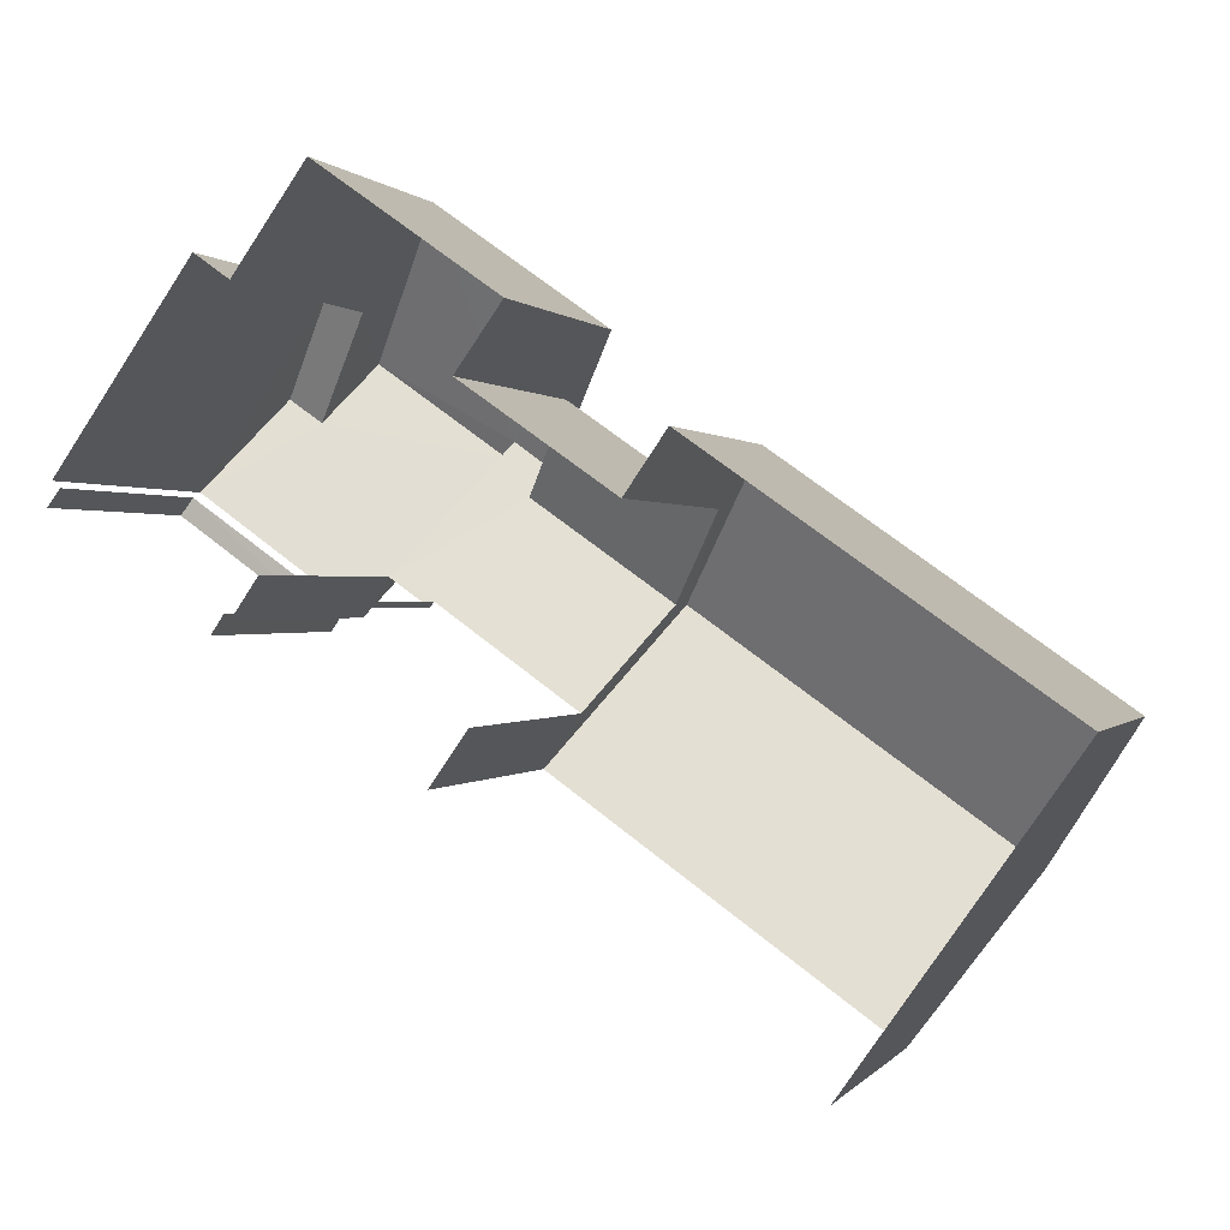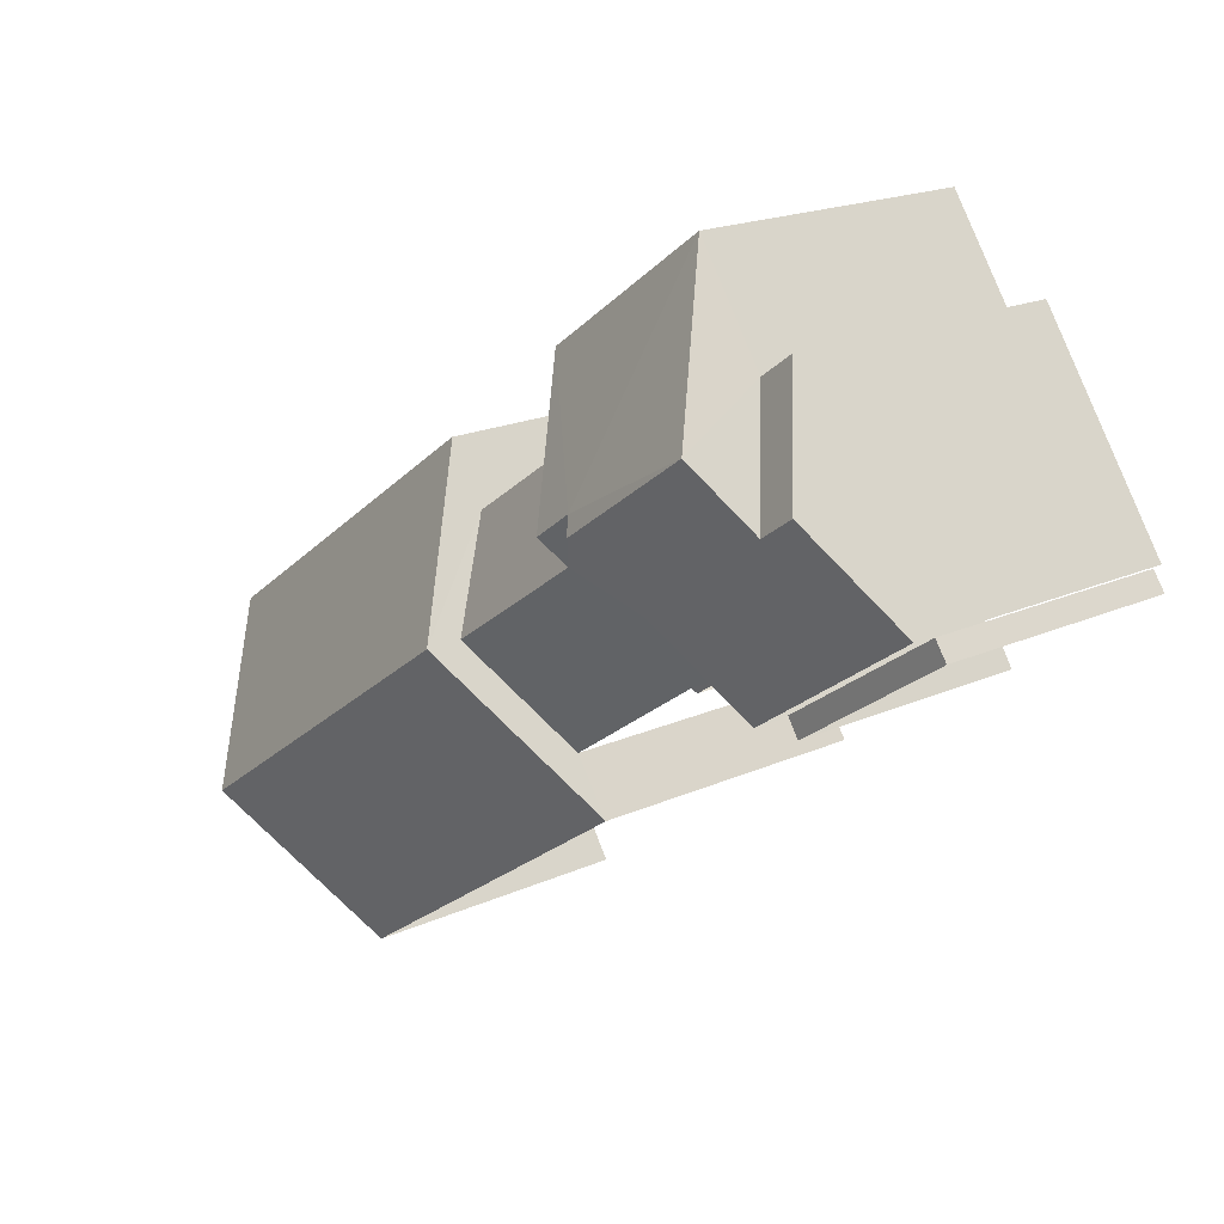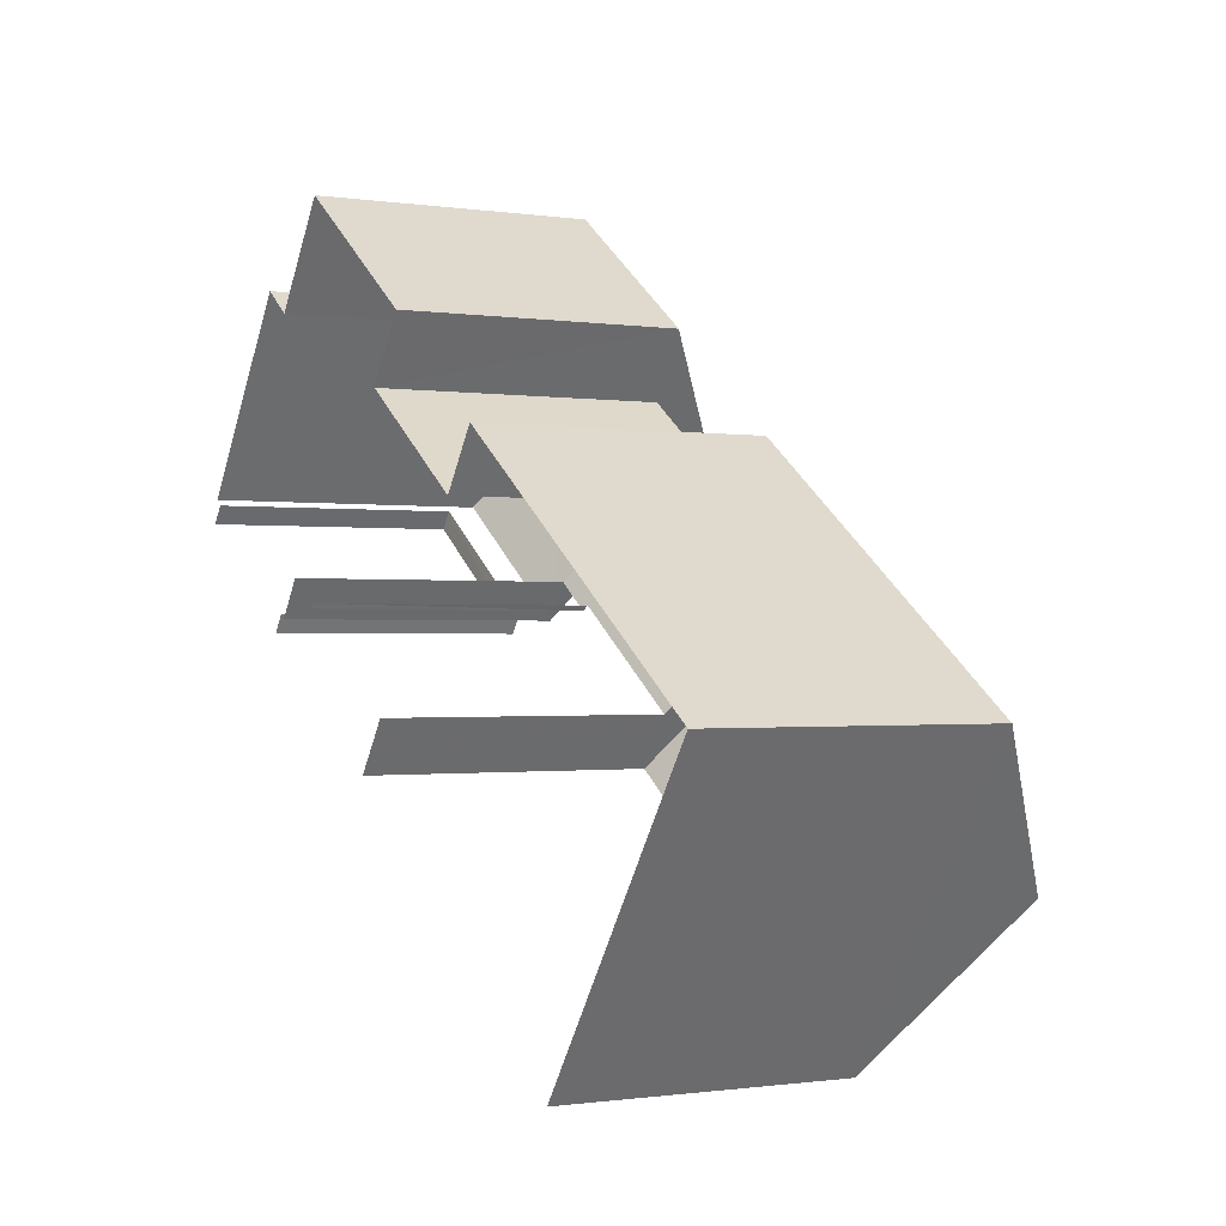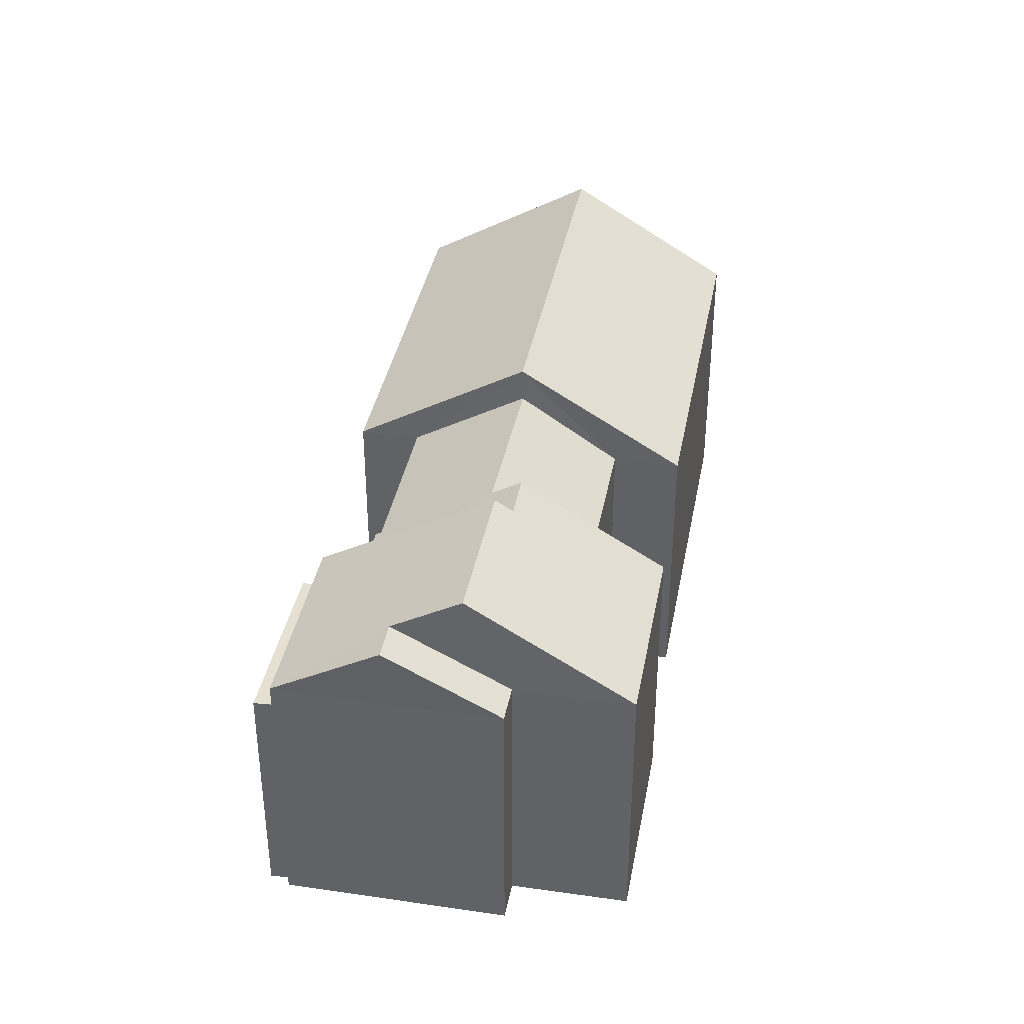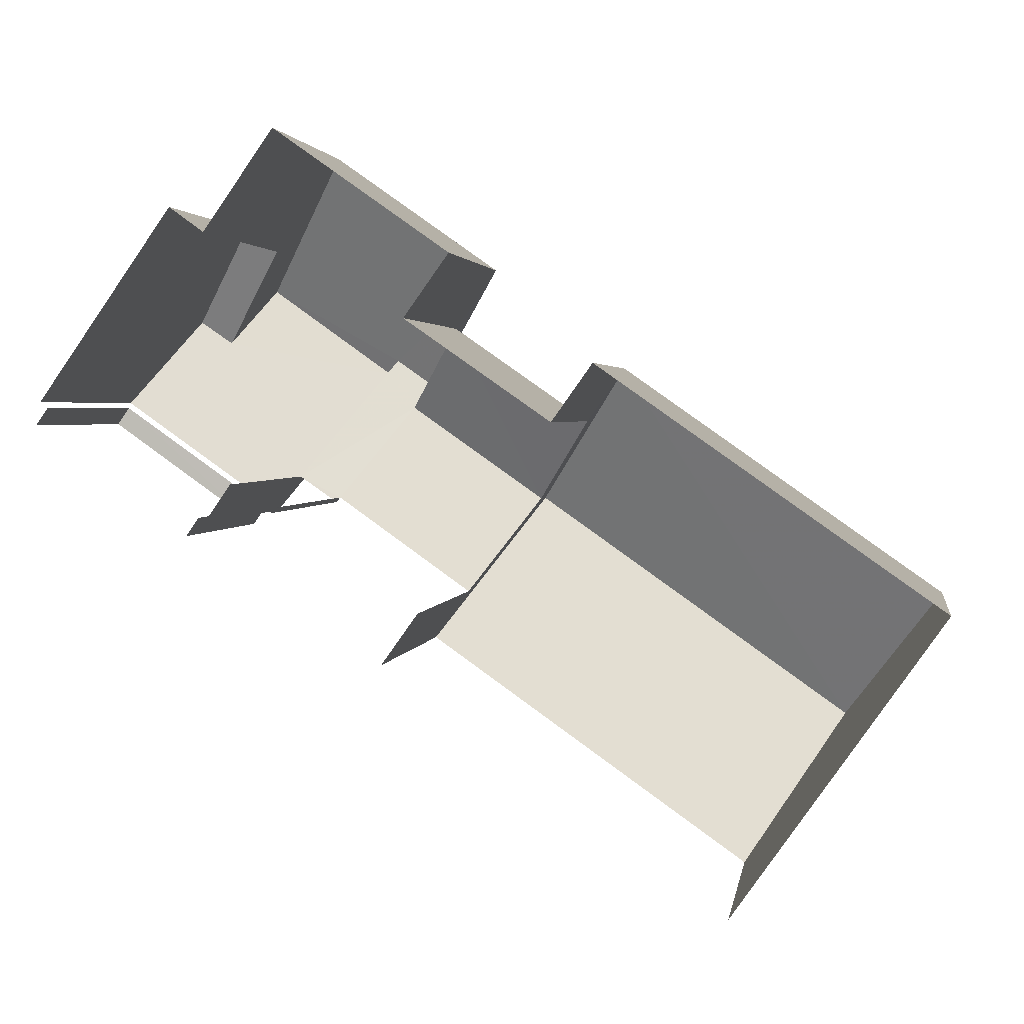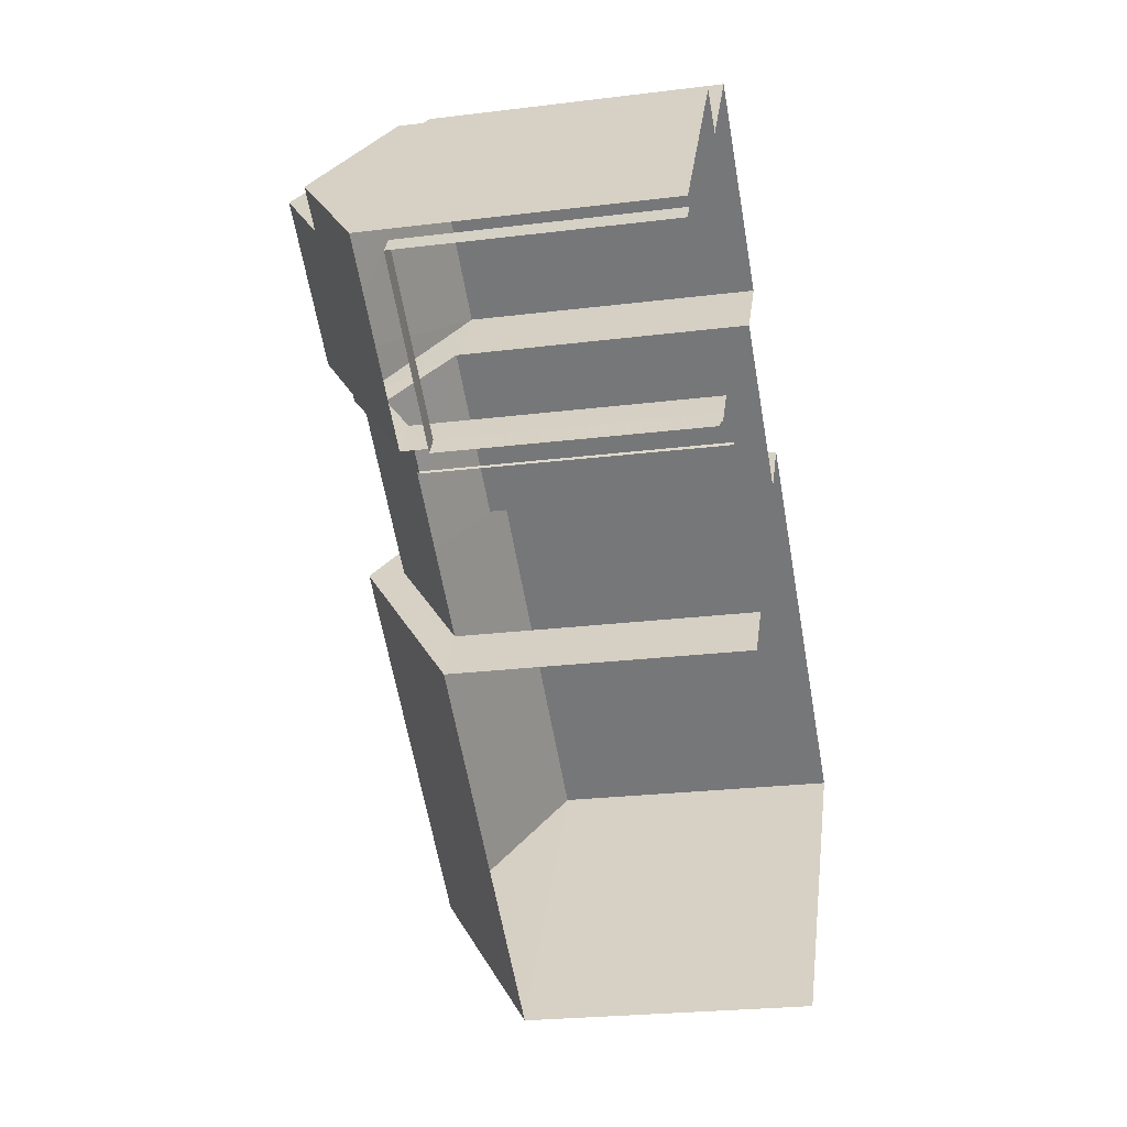
<metadata>
{"format":"obj","ext":"obj","renderer":"f3d","projection":"perspective","resolution":1024,"background":"white","views":[{"elev":0.4,"azim":-162.0,"up":"+Y"},{"elev":19.4,"azim":49.9,"up":"+Y"},{"elev":-0.7,"azim":-119.7,"up":"+Y"},{"elev":37.8,"azim":135.6,"up":"+Z"},{"elev":2.5,"azim":-171.1,"up":"+Y"},{"elev":-23.5,"azim":101.9,"up":"+Y"}]}
</metadata>
<code>
v -2.26e+05 -1.282e+05 11.48
v -2.26e+05 -1.282e+05 11.48
v -2.26e+05 -1.282e+05 11.48
v -2.26e+05 -1.282e+05 11.48
v -2.26e+05 -1.282e+05 11.48
v -2.26e+05 -1.282e+05 11.48
v -2.26e+05 -1.282e+05 11.48
v -2.26e+05 -1.282e+05 11.48
v -2.26e+05 -1.282e+05 11.48
v -2.26e+05 -1.282e+05 11.48
v -2.26e+05 -1.282e+05 11.48
v -2.26e+05 -1.282e+05 11.48
v -2.26e+05 -1.282e+05 11.48
v -2.26e+05 -1.282e+05 11.48
v -2.26e+05 -1.282e+05 11.48
v -2.26e+05 -1.282e+05 11.48
v -2.26e+05 -1.282e+05 11.48
v -2.26e+05 -1.282e+05 11.48
v -2.26e+05 -1.282e+05 11.48
v -2.26e+05 -1.282e+05 11.48
v -2.26e+05 -1.282e+05 18.99
v -2.26e+05 -1.282e+05 18.99
v -2.26e+05 -1.282e+05 17.63
v -2.26e+05 -1.282e+05 17.63
v -2.26e+05 -1.282e+05 19.86
v -2.26e+05 -1.282e+05 19.86
v -2.26e+05 -1.282e+05 19.62
v -2.26e+05 -1.282e+05 17.63
v -2.26e+05 -1.282e+05 17.63
v -2.26e+05 -1.282e+05 19.62
v -2.26e+05 -1.282e+05 20.01
v -2.26e+05 -1.282e+05 17.71
v -2.26e+05 -1.282e+05 17.71
v -2.26e+05 -1.282e+05 20.01
v -2.26e+05 -1.282e+05 17.63
v -2.26e+05 -1.282e+05 17.63
v -2.26e+05 -1.282e+05 16.94
v -2.26e+05 -1.282e+05 16.94
v -2.26e+05 -1.282e+05 16.94
v -2.26e+05 -1.282e+05 16.94
v -2.26e+05 -1.282e+05 17.71
v -2.26e+05 -1.282e+05 17.71
v -2.26e+05 -1.282e+05 19.24
v -2.26e+05 -1.282e+05 19.24
v -2.26e+05 -1.282e+05 17.71
v -2.26e+05 -1.282e+05 17.63
v -2.26e+05 -1.282e+05 17.71
v -2.26e+05 -1.282e+05 17.63
v -2.26e+05 -1.282e+05 17.71
v -2.26e+05 -1.282e+05 17.71
f 1 2 3
f 3 4 5
f 6 7 8
f 2 1 9
f 10 11 12
f 13 6 14
f 4 2 11
f 15 11 10
f 14 6 15
f 16 17 18
f 17 19 20
f 19 6 8
f 16 4 11
f 3 2 4
f 15 17 11
f 15 6 17
f 17 16 11
f 17 6 19
f 13 37 6
f 40 20 19
f 36 37 13
f 35 40 37
f 40 35 20
f 35 37 36
f 46 48 18
f 17 46 18
f 49 3 5
f 50 49 5
f 39 8 7
f 39 38 8
f 16 45 4
f 16 47 45
f 21 22 23
f 24 21 23
f 25 26 27
f 26 28 27
f 27 29 30
f 27 28 29
f 31 32 33
f 31 34 32
f 26 25 21
f 25 35 21
f 21 36 22
f 21 35 36
f 37 38 39
f 37 40 38
f 41 42 43
f 44 41 43
f 43 45 44
f 30 44 27
f 27 44 46
f 46 47 48
f 44 45 47
f 46 44 47
f 34 49 50
f 34 31 49
f 17 20 46
f 27 46 25
f 25 46 35
f 46 20 35
f 12 29 28
f 10 12 28
f 33 9 1
f 33 32 9
f 13 14 36
f 36 23 22
f 36 14 23
f 40 8 38
f 40 19 8
f 1 3 33
f 33 49 31
f 33 3 49
f 9 32 2
f 32 34 42
f 45 34 50
f 32 42 2
f 4 50 5
f 4 45 50
f 43 34 45
f 42 34 43
f 24 15 28
f 21 24 26
f 15 10 28
f 26 24 28
f 41 2 42
f 41 11 2
f 15 23 14
f 15 24 23
f 6 39 7
f 6 37 39
f 48 47 16
f 18 48 16
f 12 11 29
f 29 41 30
f 30 41 44
f 11 41 29

</code>
